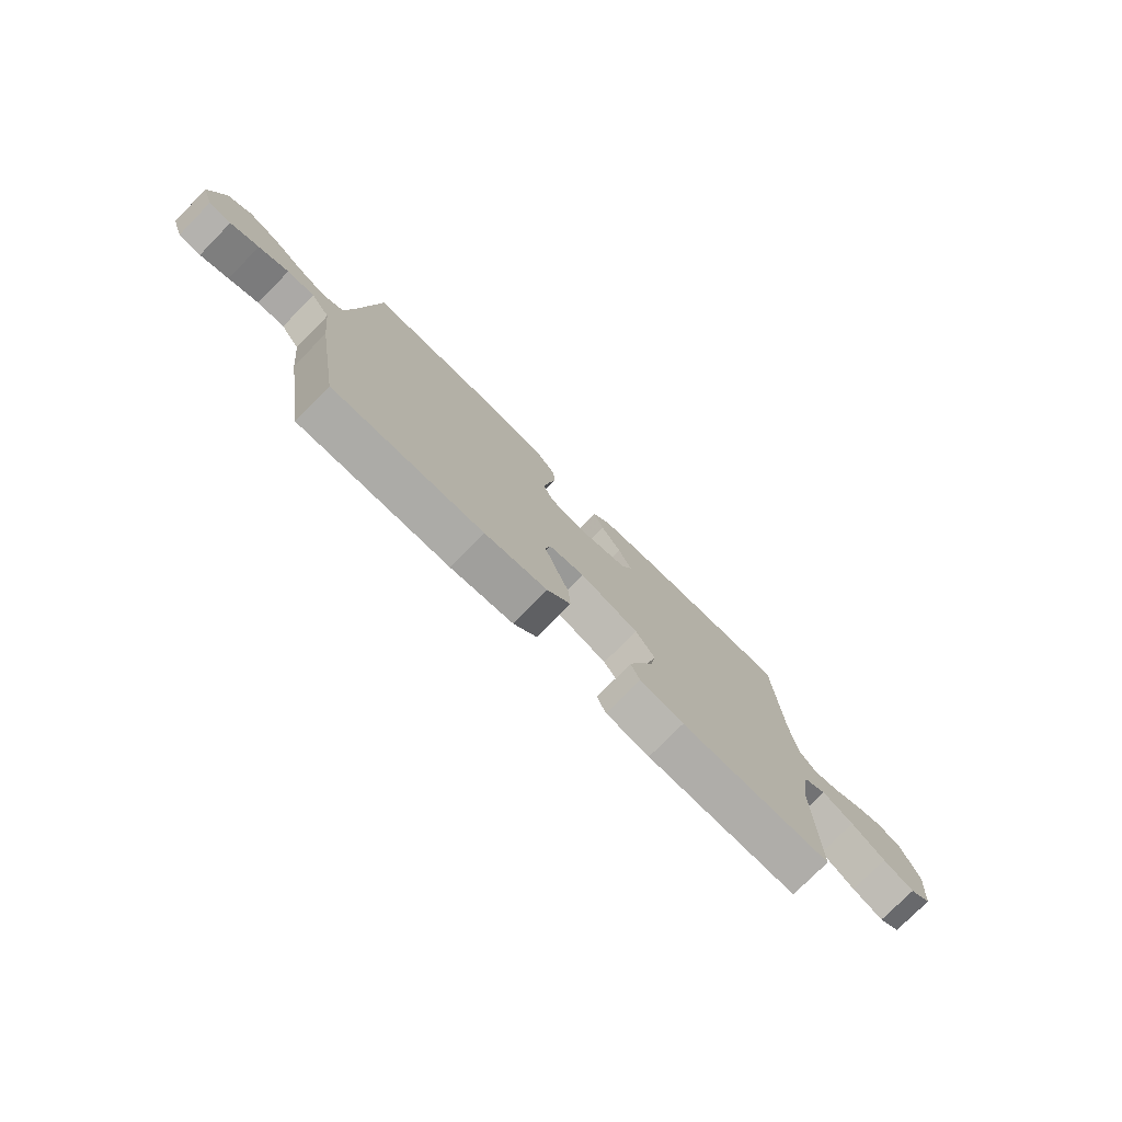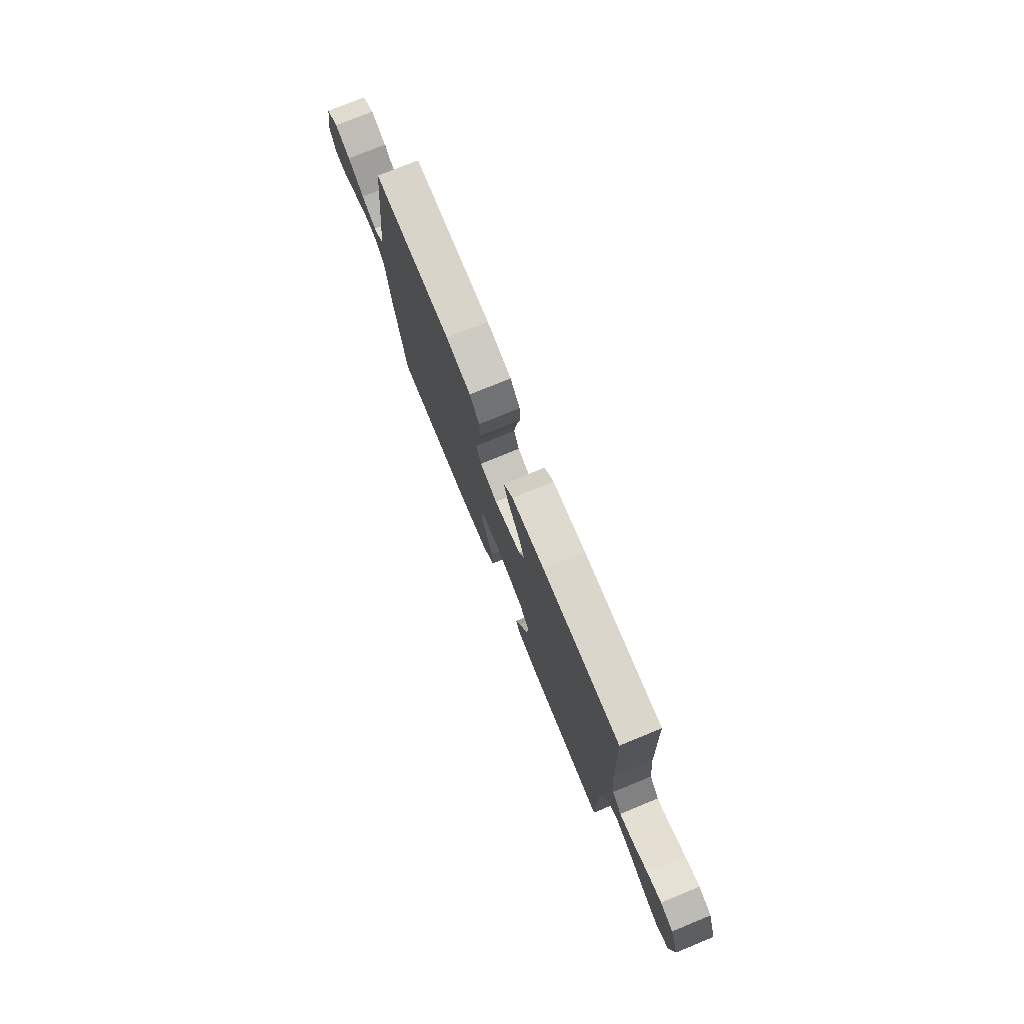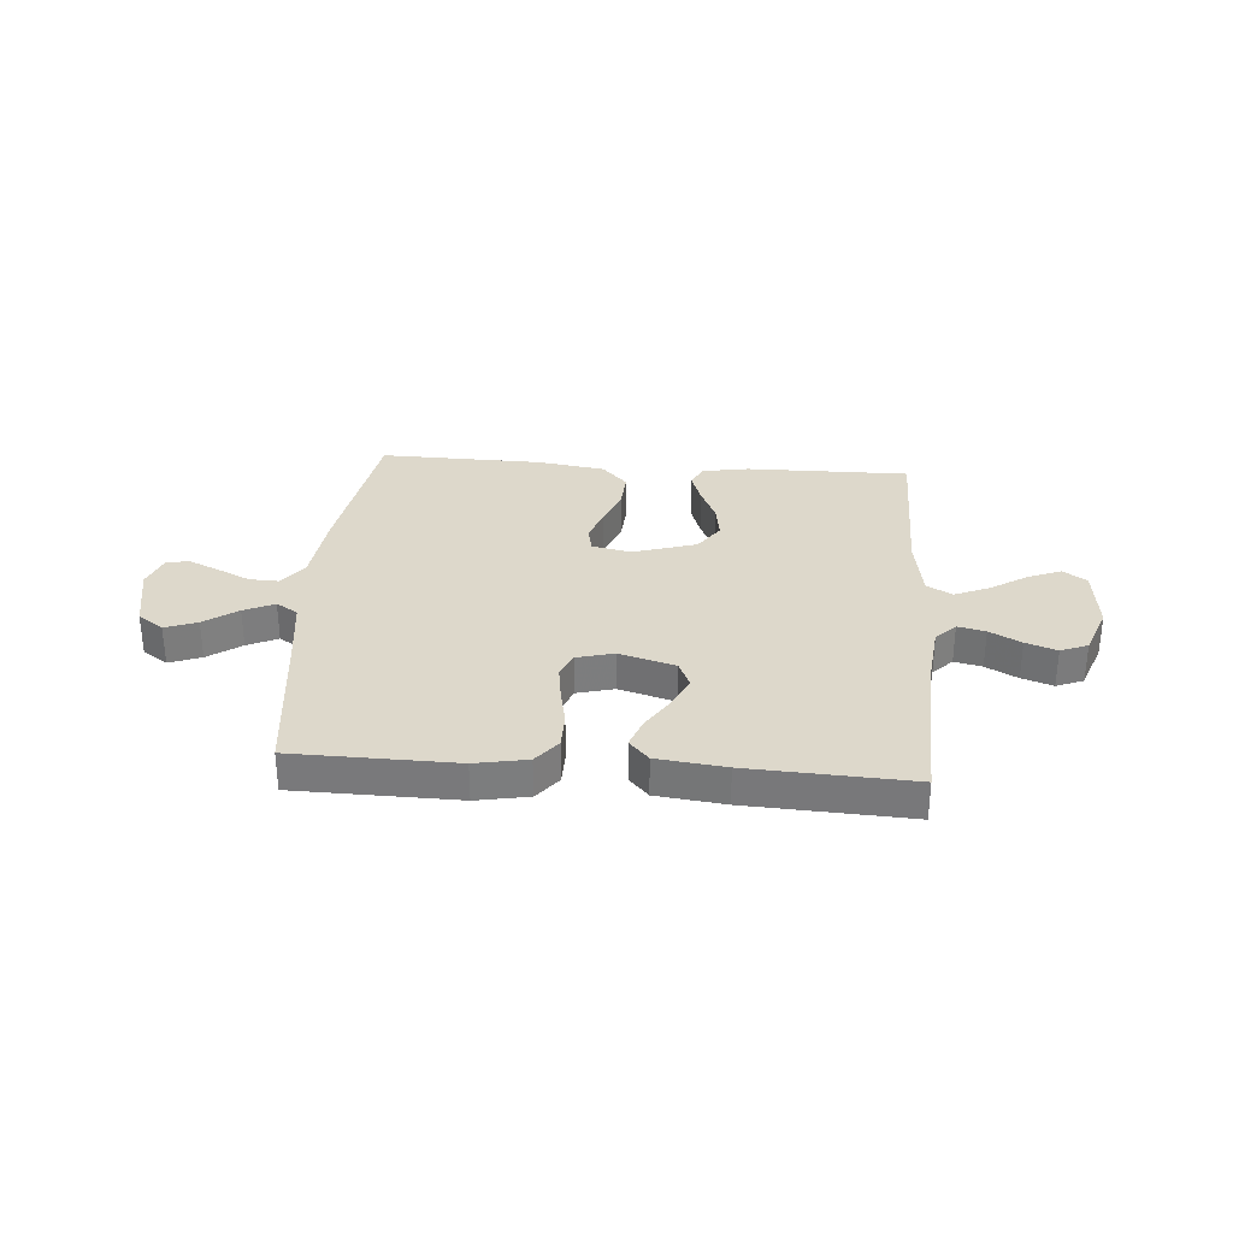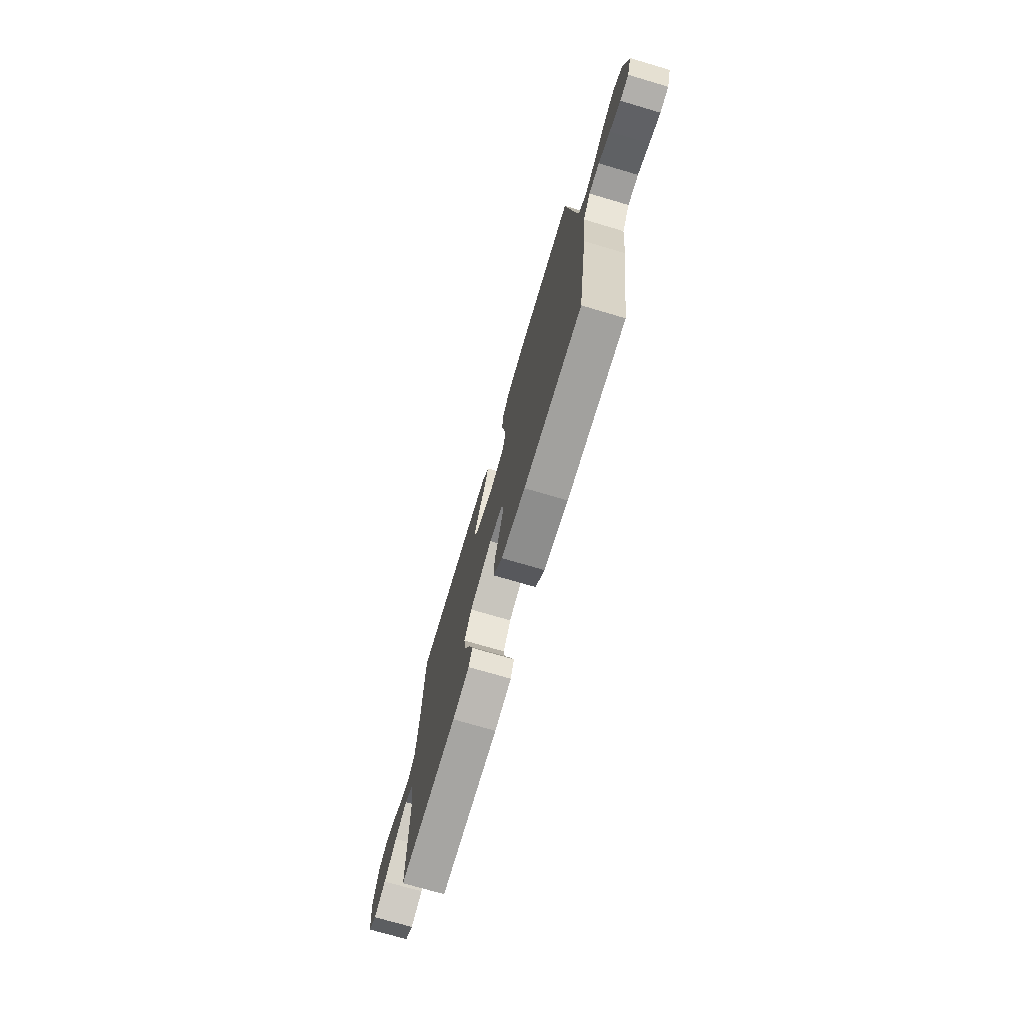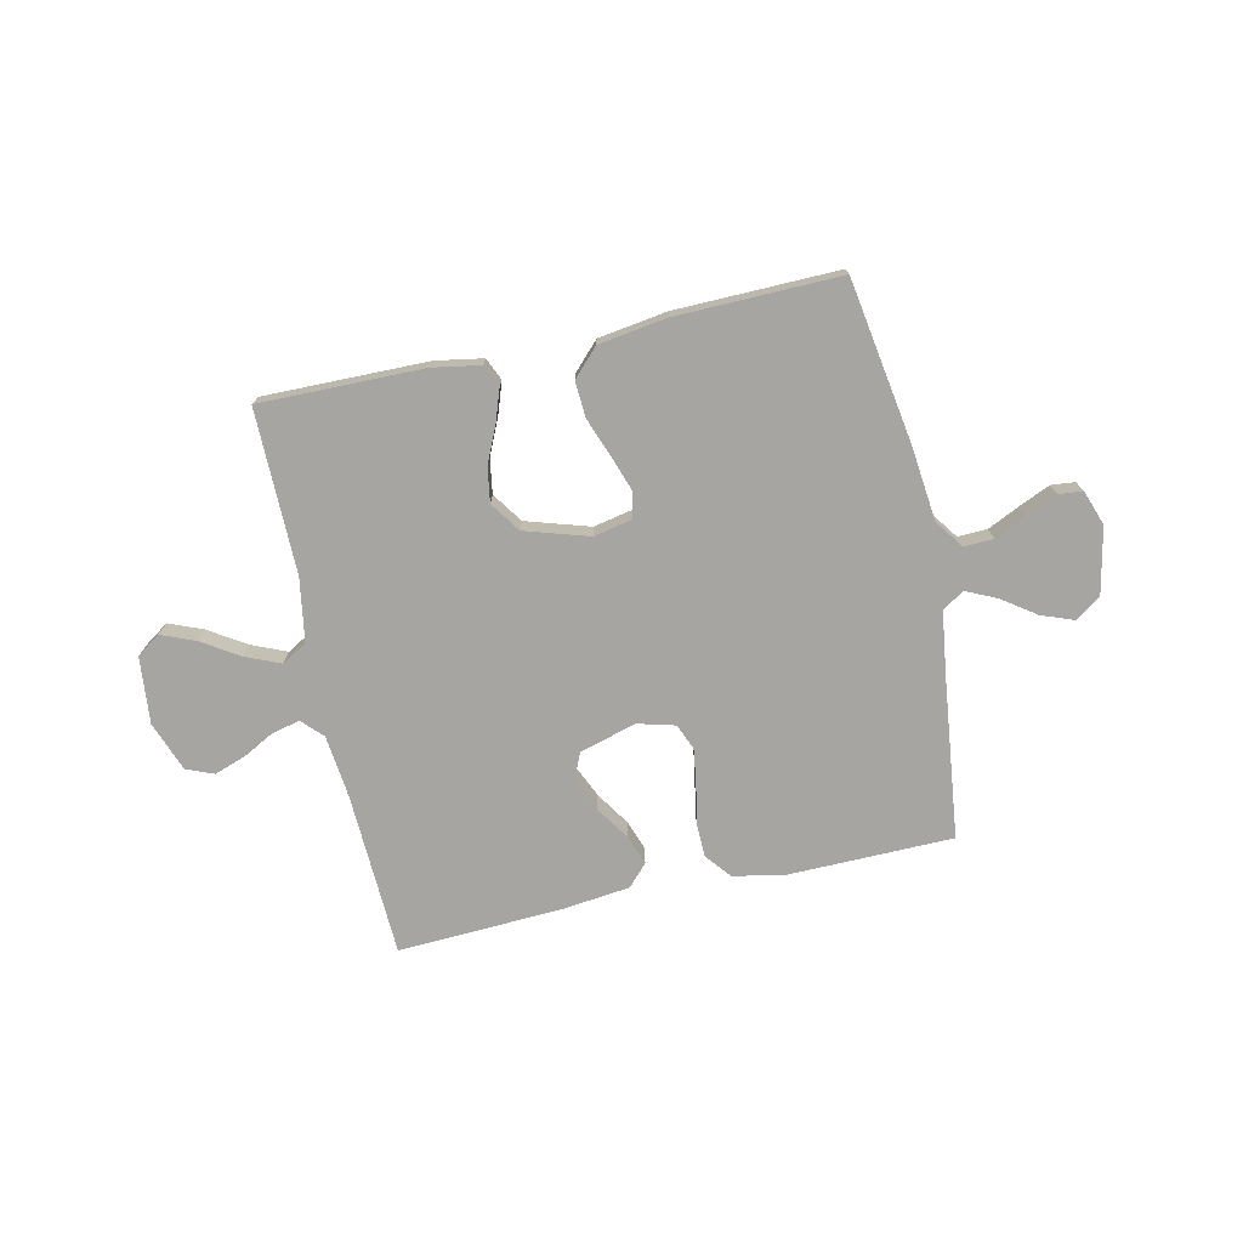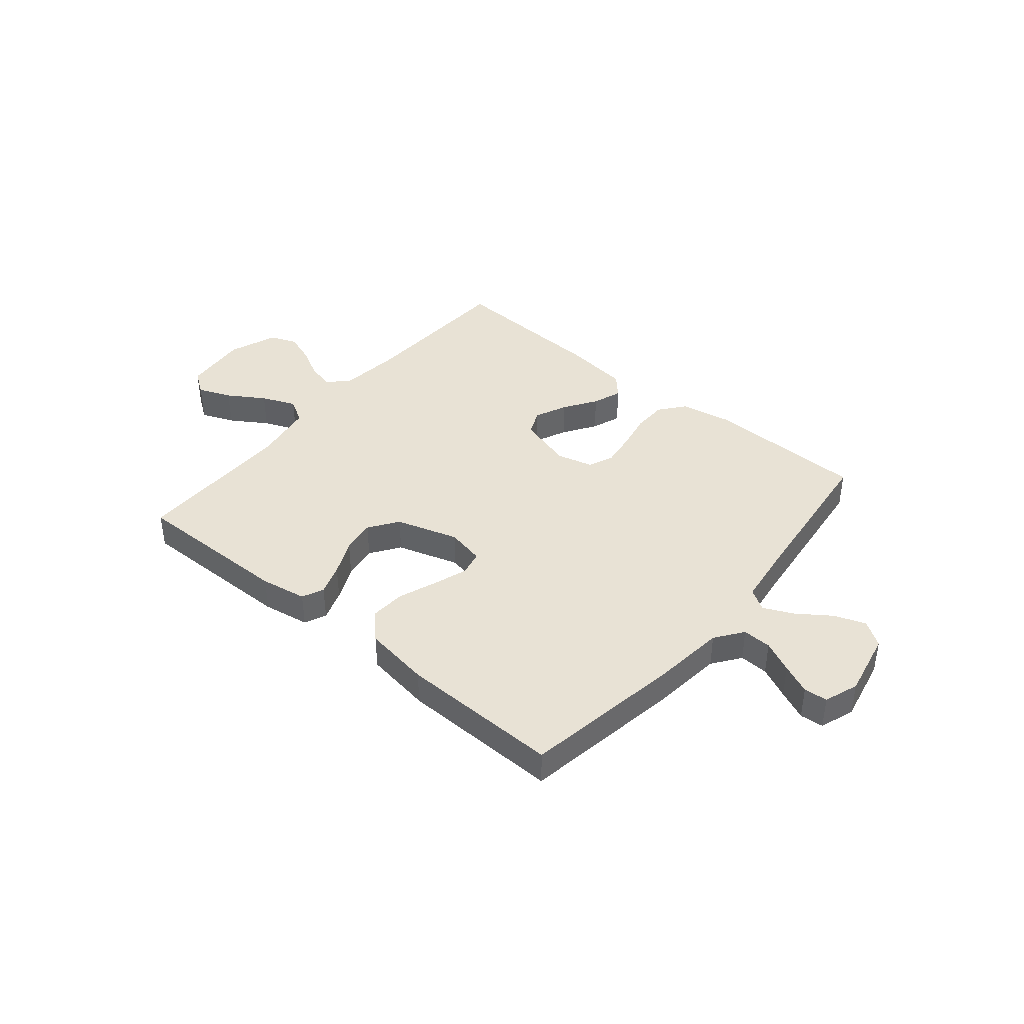
<metadata>
{"format":"obj","ext":"obj","renderer":"f3d","projection":"perspective","resolution":1024,"background":"white","views":[{"elev":-76.9,"azim":-44.6,"up":"+Z"},{"elev":76.0,"azim":67.7,"up":"+Z"},{"elev":31.4,"azim":4.4,"up":"+Y"},{"elev":-73.1,"azim":-106.4,"up":"+Z"},{"elev":-73.9,"azim":-167.7,"up":"+Y"},{"elev":40.8,"azim":-140.2,"up":"+Y"}]}
</metadata>
<code>
v 0.5 0.07 -0.5
v 0.2 0.07 -0.497
v 0.113 0.07 -0.482
v 0.095 0.07 -0.441
v 0.115 0.07 -0.383
v 0.145 0.07 -0.317
v 0.155 0.07 -0.253
v 0.117 0.07 -0.198
v 0 0.07 -0.162
v -0.071 0.07 -0.177
v -0.081 0.07 -0.224
v -0.059 0.07 -0.289
v -0.032 0.07 -0.36
v -0.028 0.07 -0.426
v -0.075 0.07 -0.475
v -0.2 0.07 -0.494
v -0.5 0.07 -0.5
v -0.549 0.07 -0.2
v -0.564 0.07 -0.065
v -0.602 0.07 -0.013
v -0.656 0.07 -0.015
v -0.715 0.07 -0.043
v -0.771 0.07 -0.068
v -0.815 0.07 -0.064
v -0.838 0.07 0
v -0.813 0.07 0.122
v -0.766 0.07 0.154
v -0.707 0.07 0.132
v -0.646 0.07 0.089
v -0.59 0.07 0.063
v -0.55 0.07 0.088
v -0.535 0.07 0.2
v -0.5 0.07 0.5
v -0.2 0.07 0.505
v -0.104 0.07 0.487
v -0.066 0.07 0.44
v -0.065 0.07 0.375
v -0.079 0.07 0.305
v -0.088 0.07 0.241
v -0.068 0.07 0.194
v 0 0.07 0.176
v 0.104 0.07 0.206
v 0.125 0.07 0.255
v 0.098 0.07 0.315
v 0.058 0.07 0.376
v 0.038 0.07 0.431
v 0.074 0.07 0.47
v 0.2 0.07 0.485
v 0.5 0.07 0.5
v 0.513 0.07 0.2
v 0.526 0.07 0.085
v 0.562 0.07 0.048
v 0.613 0.07 0.06
v 0.671 0.07 0.091
v 0.728 0.07 0.111
v 0.778 0.07 0.091
v 0.812 0.07 0
v 0.8 0.07 -0.122
v 0.757 0.07 -0.152
v 0.695 0.07 -0.127
v 0.627 0.07 -0.084
v 0.563 0.07 -0.057
v 0.517 0.07 -0.084
v 0.498 0.07 -0.2
v 0.5 0 -0.5
v 0.2 0 -0.497
v 0.113 0 -0.482
v 0.095 0 -0.441
v 0.115 0 -0.383
v 0.145 0 -0.317
v 0.155 0 -0.253
v 0.117 0 -0.198
v 0 0 -0.162
v -0.071 0 -0.177
v -0.081 0 -0.224
v -0.059 0 -0.289
v -0.032 0 -0.36
v -0.028 0 -0.426
v -0.075 0 -0.475
v -0.2 0 -0.494
v -0.5 0 -0.5
v -0.549 0 -0.2
v -0.564 0 -0.065
v -0.602 0 -0.013
v -0.656 0 -0.015
v -0.715 0 -0.043
v -0.771 0 -0.068
v -0.815 0 -0.064
v -0.838 0 0
v -0.813 0 0.122
v -0.766 0 0.154
v -0.707 0 0.132
v -0.646 0 0.089
v -0.59 0 0.063
v -0.55 0 0.088
v -0.535 0 0.2
v -0.5 0 0.5
v -0.2 0 0.505
v -0.104 0 0.487
v -0.066 0 0.44
v -0.065 0 0.375
v -0.079 0 0.305
v -0.088 0 0.241
v -0.068 0 0.194
v 0 0 0.176
v 0.104 0 0.206
v 0.125 0 0.255
v 0.098 0 0.315
v 0.058 0 0.376
v 0.038 0 0.431
v 0.074 0 0.47
v 0.2 0 0.485
v 0.5 0 0.5
v 0.513 0 0.2
v 0.526 0 0.085
v 0.562 0 0.048
v 0.613 0 0.06
v 0.671 0 0.091
v 0.728 0 0.111
v 0.778 0 0.091
v 0.812 0 0
v 0.8 0 -0.122
v 0.757 0 -0.152
v 0.695 0 -0.127
v 0.627 0 -0.084
v 0.563 0 -0.057
v 0.517 0 -0.084
v 0.498 0 -0.2
f 58 59 60 61
f 58 61 62
f 57 58 62
f 56 57 62
f 53 54 55 56
f 52 53 56 62
f 51 52 62 63
f 47 48 49 50
f 44 45 46 47
f 43 44 47 50
f 42 43 50 51
f 35 36 37 38
f 35 38 39
f 32 33 34 35
f 31 32 35 39
f 30 31 39 40
f 26 27 28 29
f 26 29 30
f 25 26 30
f 21 22 23 24
f 21 24 25 30
f 16 17 18 19
f 16 19 20
f 15 16 20
f 12 13 14 15
f 11 12 15 20
f 10 11 20
f 9 10 20
f 3 4 5 6
f 1 2 3 6
f 64 1 6 7
f 63 64 7 8
f 41 42 51 63
f 41 63 8 9
f 40 41 9 20
f 20 21 30 40
f 125 124 123 122
f 126 125 122
f 126 122 121
f 126 121 120
f 120 119 118 117
f 126 120 117 116
f 127 126 116 115
f 114 113 112 111
f 111 110 109 108
f 114 111 108 107
f 115 114 107 106
f 102 101 100 99
f 103 102 99
f 99 98 97 96
f 103 99 96 95
f 104 103 95 94
f 93 92 91 90
f 94 93 90
f 94 90 89
f 88 87 86 85
f 94 89 88 85
f 83 82 81 80
f 84 83 80
f 84 80 79
f 79 78 77 76
f 84 79 76 75
f 84 75 74
f 84 74 73
f 70 69 68 67
f 70 67 66 65
f 71 70 65 128
f 72 71 128 127
f 127 115 106 105
f 73 72 127 105
f 84 73 105 104
f 104 94 85 84
f 1 65 66 2
f 2 66 67 3
f 3 67 68 4
f 4 68 69 5
f 5 69 70 6
f 6 70 71 7
f 7 71 72 8
f 8 72 73 9
f 9 73 74 10
f 10 74 75 11
f 11 75 76 12
f 12 76 77 13
f 13 77 78 14
f 14 78 79 15
f 15 79 80 16
f 16 80 81 17
f 17 81 82 18
f 18 82 83 19
f 19 83 84 20
f 20 84 85 21
f 21 85 86 22
f 22 86 87 23
f 23 87 88 24
f 24 88 89 25
f 25 89 90 26
f 26 90 91 27
f 27 91 92 28
f 28 92 93 29
f 29 93 94 30
f 30 94 95 31
f 31 95 96 32
f 32 96 97 33
f 33 97 98 34
f 34 98 99 35
f 35 99 100 36
f 36 100 101 37
f 37 101 102 38
f 38 102 103 39
f 39 103 104 40
f 40 104 105 41
f 41 105 106 42
f 42 106 107 43
f 43 107 108 44
f 44 108 109 45
f 45 109 110 46
f 46 110 111 47
f 47 111 112 48
f 48 112 113 49
f 49 113 114 50
f 50 114 115 51
f 51 115 116 52
f 52 116 117 53
f 53 117 118 54
f 54 118 119 55
f 55 119 120 56
f 56 120 121 57
f 57 121 122 58
f 58 122 123 59
f 59 123 124 60
f 60 124 125 61
f 61 125 126 62
f 62 126 127 63
f 63 127 128 64
f 64 128 65 1

</code>
